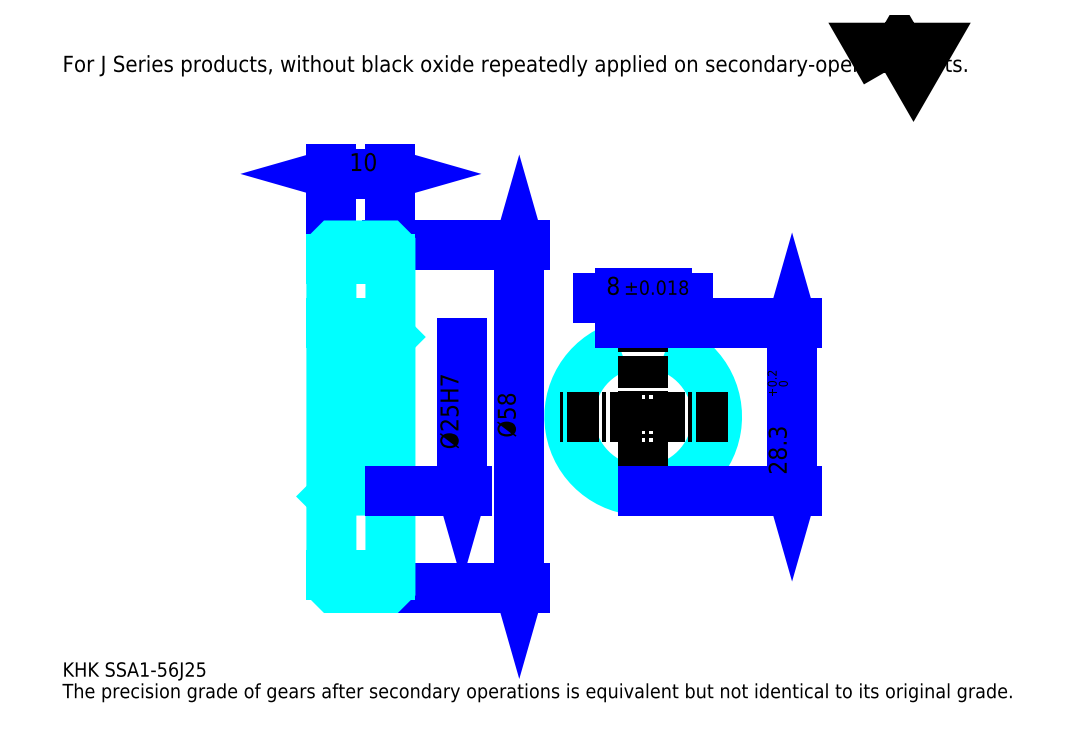
<metadata>
{"format":"dxf","ext":"dxf","renderer":"ezdxf+matplotlib","layout":"modelspace","background":"white","min_lineweight":24,"dpi":150}
</metadata>
<code>
0
SECTION
2
ENTITIES
0
TEXT
8
0
10
6.06
20
6.666
40
2.424
41
1
1
KHK SSA1-56J25
7
KANJI
50
0
51
0
0
TEXT
8
0
10
6.06
20
3.03
40
2.424
41
1
1
The precision grade of gears after secondary operations is equivalent but not identical to its original grade.
7
KANJI
50
0
51
0
0
TEXT
8
0
10
6.06
20
109.1
40
2.727
41
1
1
For J Series products, without black oxide repeatedly applied on secondary-operated parts.
7
KANJI
50
0
51
0
0
POLYLINE
8
0
66
     1
70
     2
0
VERTEX
8
0
10
145.4
20
109.1
0
VERTEX
8
0
10
143.1
20
113.2
0
VERTEX
8
0
10
152.5
20
113.2
0
VERTEX
8
0
10
150.2
20
109.1
0
VERTEX
8
0
10
147.8
20
113.2
0
VERTEX
8
0
10
145.4
20
109.1
0
SEQEND
0
LINE
8
0
10
83.4
20
79.69
11
83.4
21
21.69
0
POLYLINE
8
0
66
     1
70
     2
0
VERTEX
8
0
10
84.01
20
77.57
0
VERTEX
8
0
10
83.4
20
79.69
0
VERTEX
8
0
10
82.8
20
77.57
0
SEQEND
0
POLYLINE
8
0
66
     1
70
     2
0
VERTEX
8
0
10
82.8
20
23.81
0
VERTEX
8
0
10
83.4
20
21.69
0
VERTEX
8
0
10
84.01
20
23.81
0
SEQEND
0
LINE
8
0
10
61.59
20
79.69
11
84.31
21
79.69
0
LINE
8
0
10
61.59
20
21.69
11
84.31
21
21.69
0
TEXT
8
0
10
82.8
20
47.13
40
3.03
41
1
1
%%c58
7
KANJI
50
90
51
0
0
LINE
8
0
10
51.59
20
91.81
11
61.59
21
91.81
0
POLYLINE
8
0
66
     1
70
     2
0
VERTEX
8
0
10
53.71
20
92.41
0
VERTEX
8
0
10
51.59
20
91.81
0
VERTEX
8
0
10
53.71
20
91.2
0
SEQEND
0
POLYLINE
8
0
66
     1
70
     2
0
VERTEX
8
0
10
59.47
20
91.2
0
VERTEX
8
0
10
61.59
20
91.81
0
VERTEX
8
0
10
59.47
20
92.41
0
SEQEND
0
LINE
8
0
10
51.59
20
79.69
11
51.59
21
92.71
0
LINE
8
0
10
61.59
20
79.69
11
61.59
21
92.71
0
TEXT
8
0
10
54.62
20
92.29
40
3.03
41
1
1
10
7
KANJI
50
0
51
0
0
LINE
8
DASHDOT
10
49.77
20
78.69
11
63.41
21
78.69
0
LINE
8
DASHDOT
10
49.77
20
22.69
11
63.41
21
22.69
0
LINE
8
DASHDOT
10
49.77
20
50.69
11
63.41
21
50.69
0
LINE
8
0
10
61.09
20
21.69
11
61.59
21
21.69
0
LINE
8
0
10
61.09
20
79.69
11
61.59
21
79.69
0
LINE
8
0
10
61.59
20
79.19
11
61.59
21
79.69
0
LINE
8
0
10
51.59
20
79.19
11
51.59
21
79.69
0
LINE
8
0
10
51.59
20
77.44
11
61.59
21
77.44
0
LINE
8
0
10
51.59
20
23.94
11
61.59
21
23.94
0
LINE
8
0
10
61.59
20
64.19
11
60.59
21
63.19
0
LINE
8
0
10
61.59
20
37.19
11
60.59
21
38.19
0
LINE
8
0
10
51.59
20
37.19
11
52.59
21
38.19
0
POLYLINE
8
0
66
     1
70
     2
0
VERTEX
8
0
10
51.59
20
37.19
0
VERTEX
8
0
10
51.59
20
22.19
0
VERTEX
8
0
10
52.09
20
21.69
0
VERTEX
8
0
10
61.09
20
21.69
0
VERTEX
8
0
10
61.59
20
22.19
0
VERTEX
8
0
10
61.59
20
79.19
0
VERTEX
8
0
10
61.09
20
79.69
0
VERTEX
8
0
10
52.09
20
79.69
0
VERTEX
8
0
10
51.59
20
79.19
0
VERTEX
8
0
10
51.59
20
37.19
0
SEQEND
0
POLYLINE
8
0
66
     1
70
     2
0
VERTEX
8
0
10
51.59
20
64.19
0
VERTEX
8
0
10
52.59
20
63.19
0
VERTEX
8
0
10
52.59
20
38.19
0
VERTEX
8
0
10
60.59
20
38.19
0
VERTEX
8
0
10
60.59
20
63.19
0
VERTEX
8
0
10
52.59
20
63.19
0
SEQEND
0
ARC
8
0
10
104.4
20
50.69
40
12.5
50
108.7
51
71.34
0
POLYLINE
8
0
66
     1
70
     2
0
VERTEX
8
0
10
108.4
20
62.53
0
VERTEX
8
0
10
108.4
20
66.49
0
VERTEX
8
0
10
100.4
20
66.49
0
VERTEX
8
0
10
100.4
20
62.53
0
SEQEND
0
LINE
8
0
10
51.59
20
66.49
11
61.59
21
66.49
0
LINE
8
DASHDOT
10
104.4
20
68.3
11
104.4
21
36.37
0
LINE
8
DASHDOT
10
118.7
20
50.69
11
90.07
21
50.69
0
LINE
8
0
10
112
20
70.73
11
96.75
21
70.73
0
POLYLINE
8
0
66
     1
70
     2
0
VERTEX
8
0
10
98.27
20
70.12
0
VERTEX
8
0
10
100.4
20
70.73
0
VERTEX
8
0
10
98.27
20
71.33
0
SEQEND
0
POLYLINE
8
0
66
     1
70
     2
0
VERTEX
8
0
10
110.5
20
71.33
0
VERTEX
8
0
10
108.4
20
70.73
0
VERTEX
8
0
10
110.5
20
70.12
0
SEQEND
0
LINE
8
0
10
100.4
20
66.49
11
100.4
21
71.64
0
LINE
8
0
10
108.4
20
66.49
11
108.4
21
71.64
0
TEXT
8
0
10
98.13
20
71.33
40
3.03
41
1
1
8
7
KANJI
50
0
51
0
0
TEXT
8
0
10
101.1
20
71.33
40
2.424
41
1
1
%%p0.018
7
KANJI
50
0
51
0
0
LINE
8
0
10
129.6
20
66.49
11
129.6
21
38.19
0
POLYLINE
8
0
66
     1
70
     2
0
VERTEX
8
0
10
130.2
20
64.37
0
VERTEX
8
0
10
129.6
20
66.49
0
VERTEX
8
0
10
129
20
64.37
0
SEQEND
0
POLYLINE
8
0
66
     1
70
     2
0
VERTEX
8
0
10
129
20
40.31
0
VERTEX
8
0
10
129.6
20
38.19
0
VERTEX
8
0
10
130.2
20
40.31
0
SEQEND
0
LINE
8
0
10
108.4
20
66.49
11
130.5
21
66.49
0
LINE
8
0
10
104.4
20
38.19
11
130.5
21
38.19
0
TEXT
8
0
10
128.7
20
40.87
40
3.03
41
1
1
28.3
7
KANJI
50
90
51
0
0
TEXT
8
0
10
128.9
20
53.98
40
1.515
41
1
1

7
KANJI
50
90
51
0
0
TEXT
8
0
10
127
20
53.98
40
1.515
41
1
1
+
7
KANJI
50
90
51
0
0
TEXT
8
0
10
128.9
20
55.68
40
1.515
41
1
1
0
7
KANJI
50
90
51
0
0
TEXT
8
0
10
127
20
55.68
40
1.515
41
1
1
0.2
7
KANJI
50
90
51
0
0
LINE
8
0
10
73.71
20
63.19
11
73.71
21
38.19
0
POLYLINE
8
0
66
     1
70
     2
0
VERTEX
8
0
10
73.1
20
40.31
0
VERTEX
8
0
10
73.71
20
38.19
0
VERTEX
8
0
10
74.32
20
40.31
0
SEQEND
0
LINE
8
0
10
61.59
20
38.19
11
74.62
21
38.19
0
TEXT
8
0
10
73.1
20
45.16
40
3.03
41
1
1
%%c25H7
7
KANJI
50
90
51
0
0
ENDSEC
0
EOF

</code>
